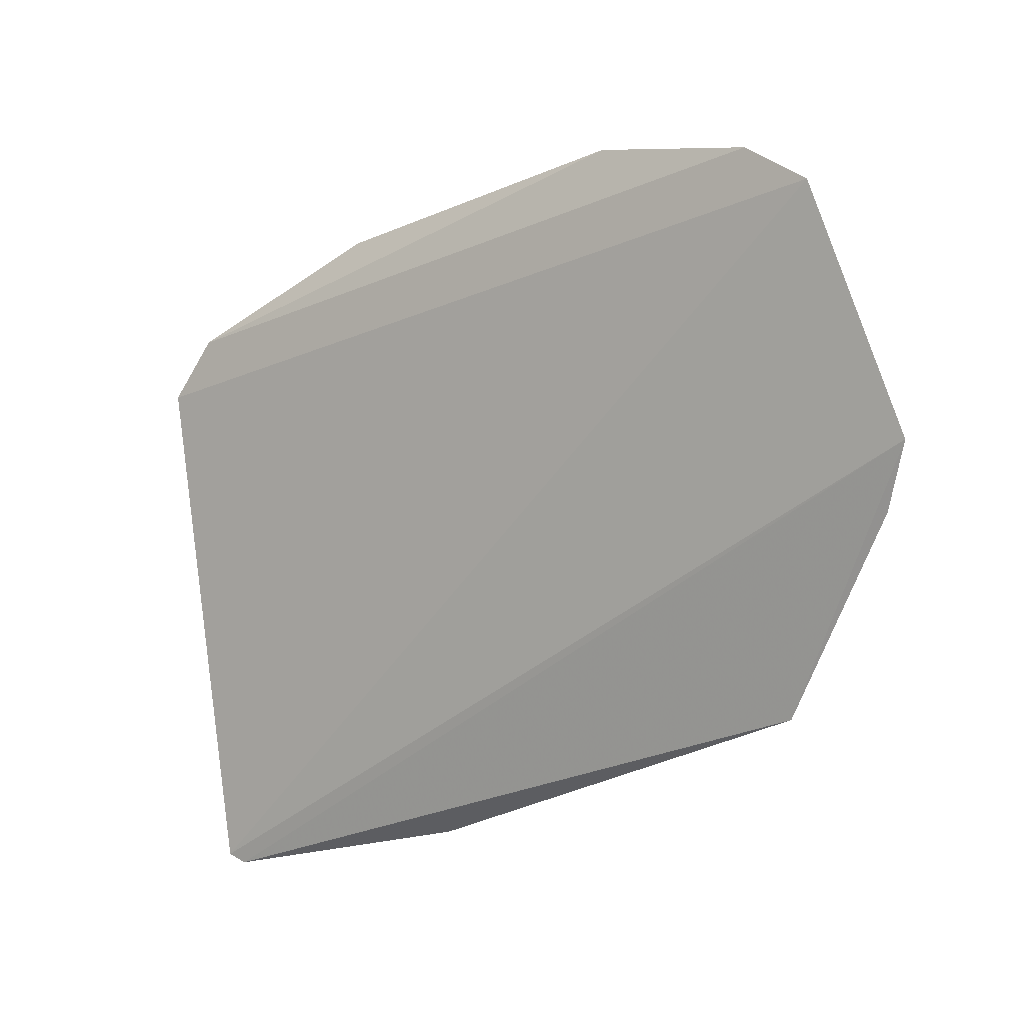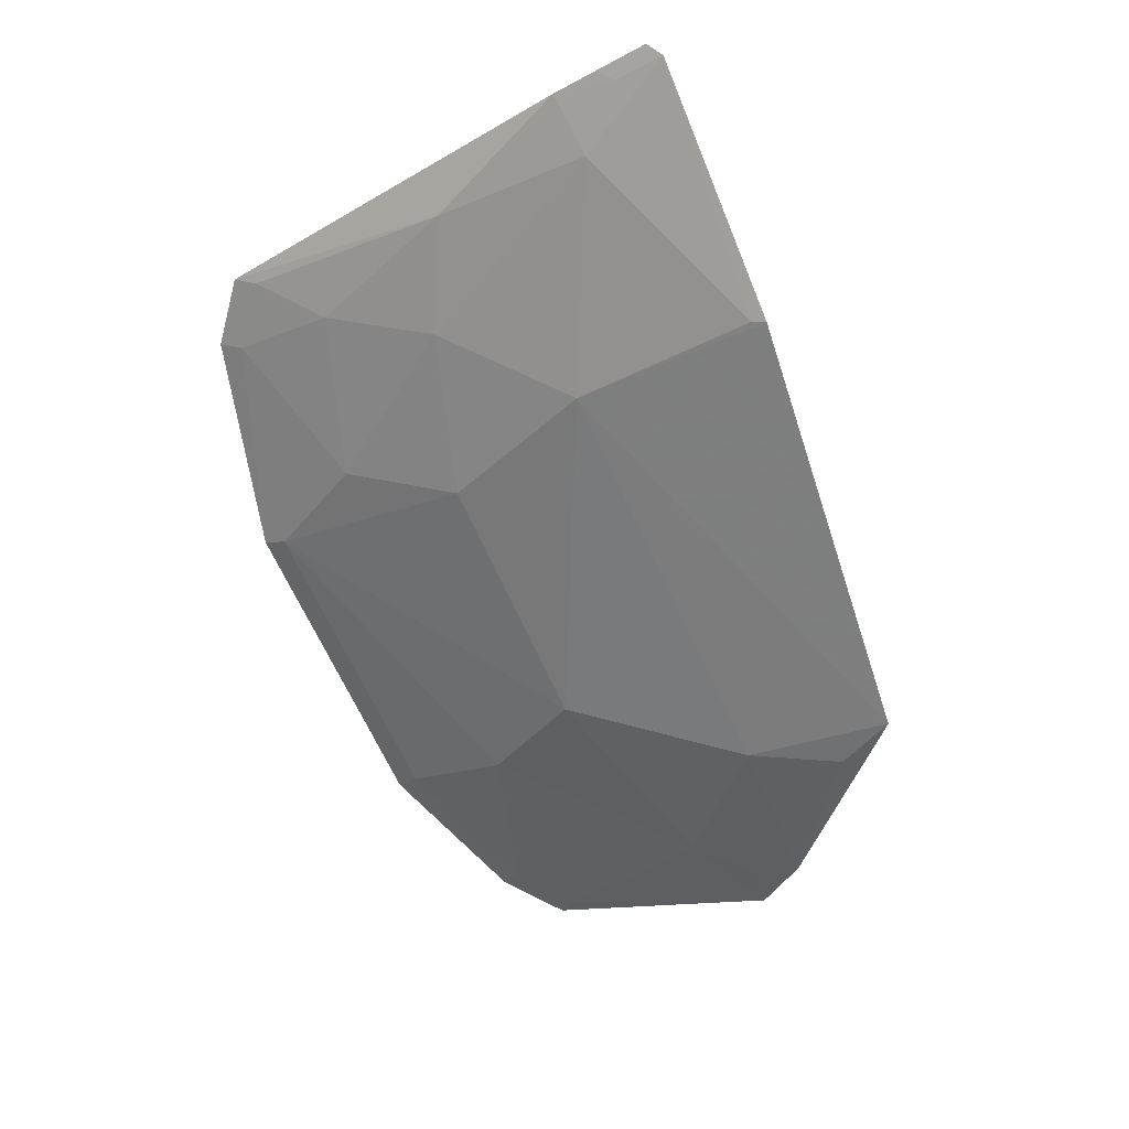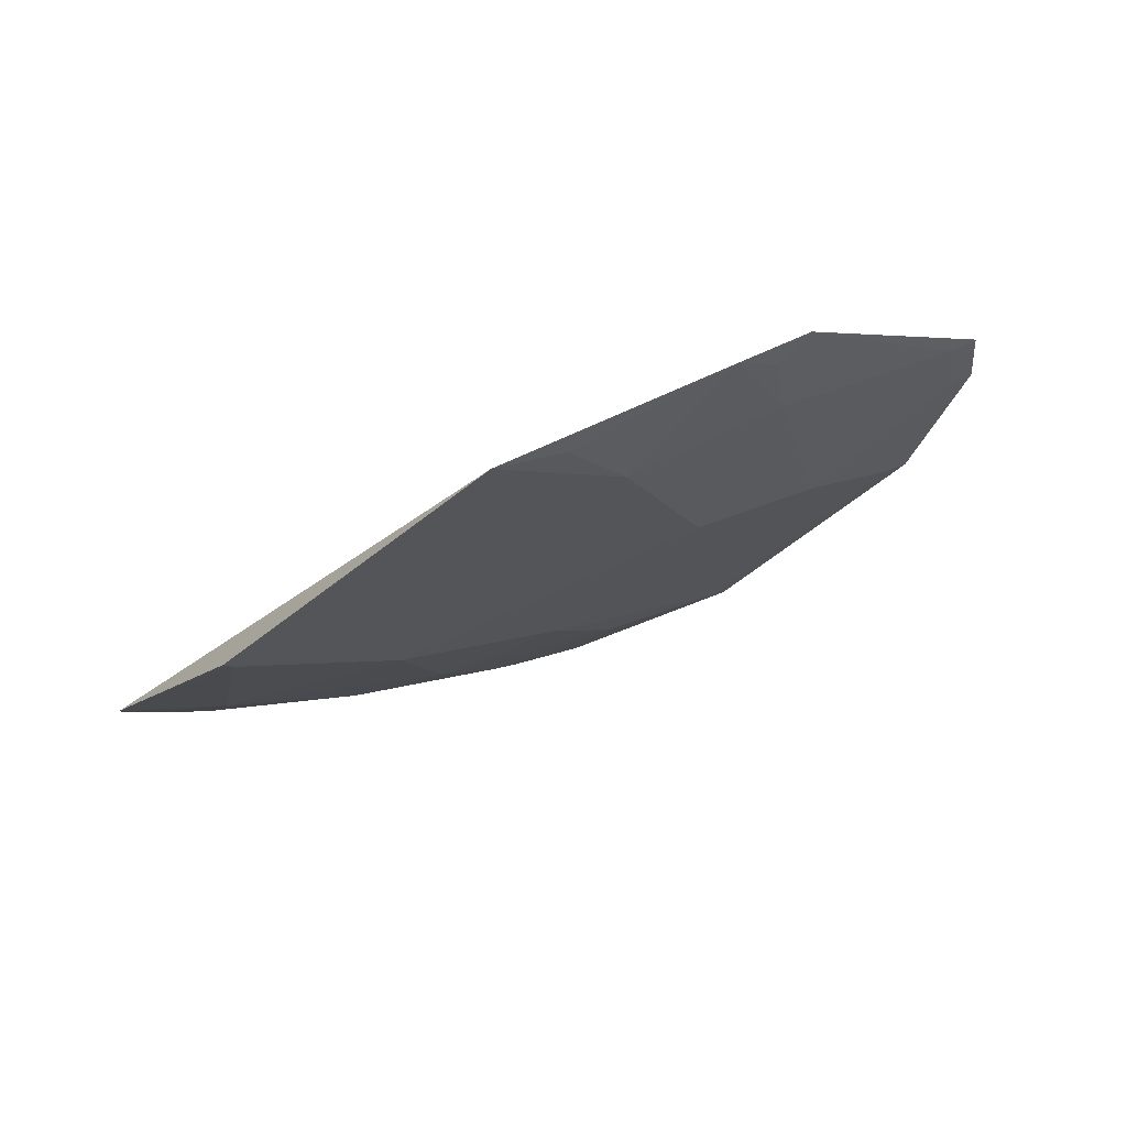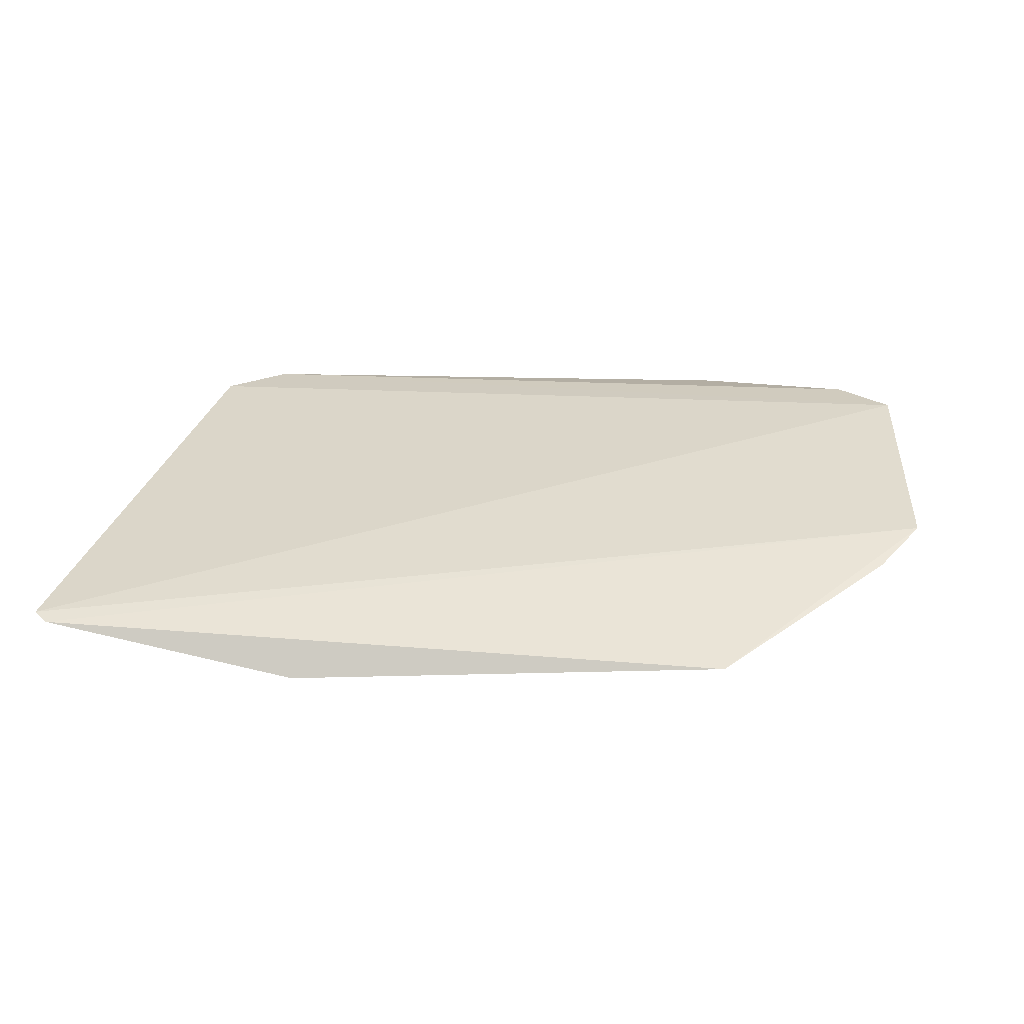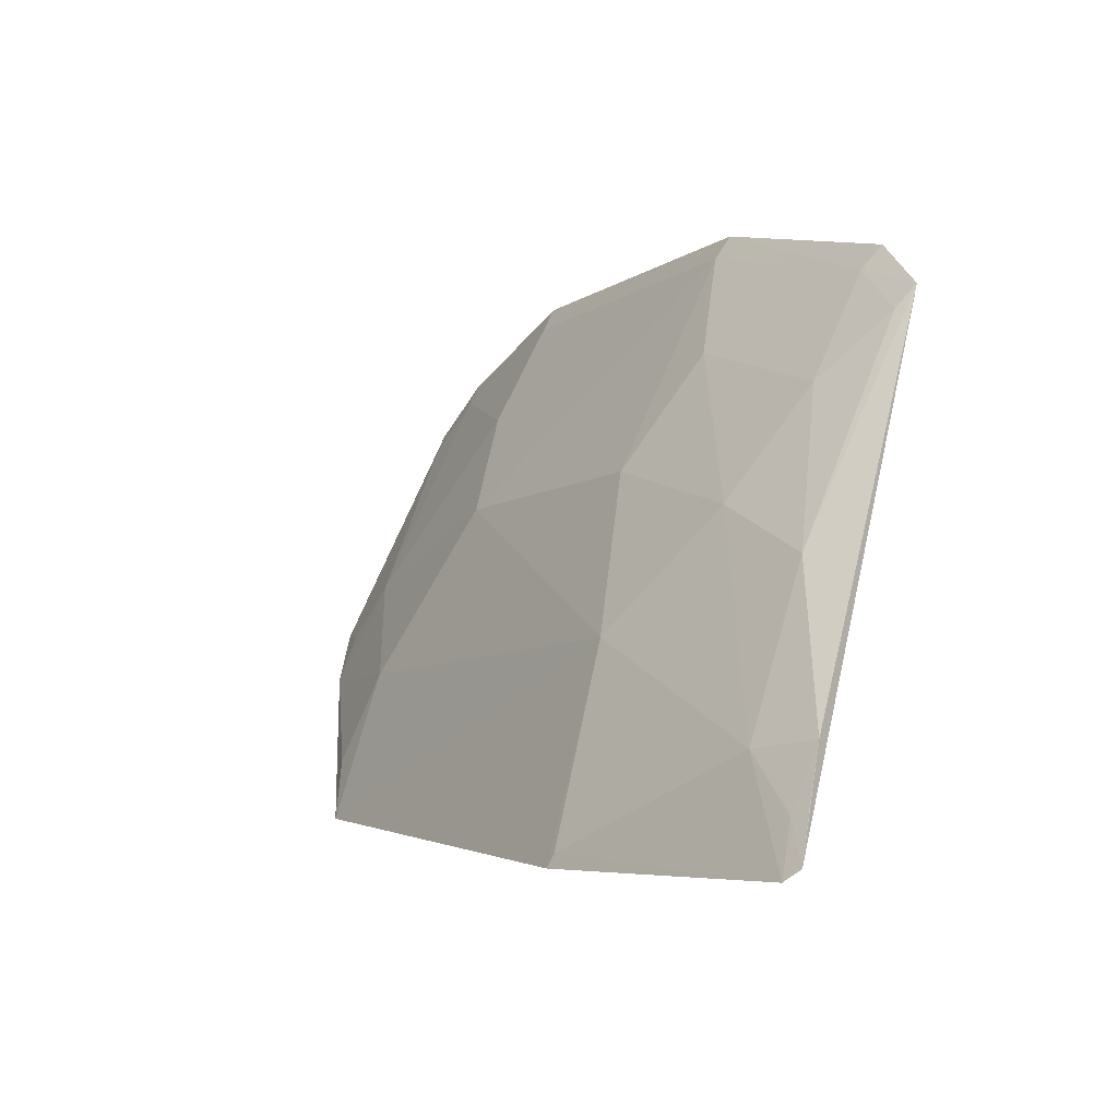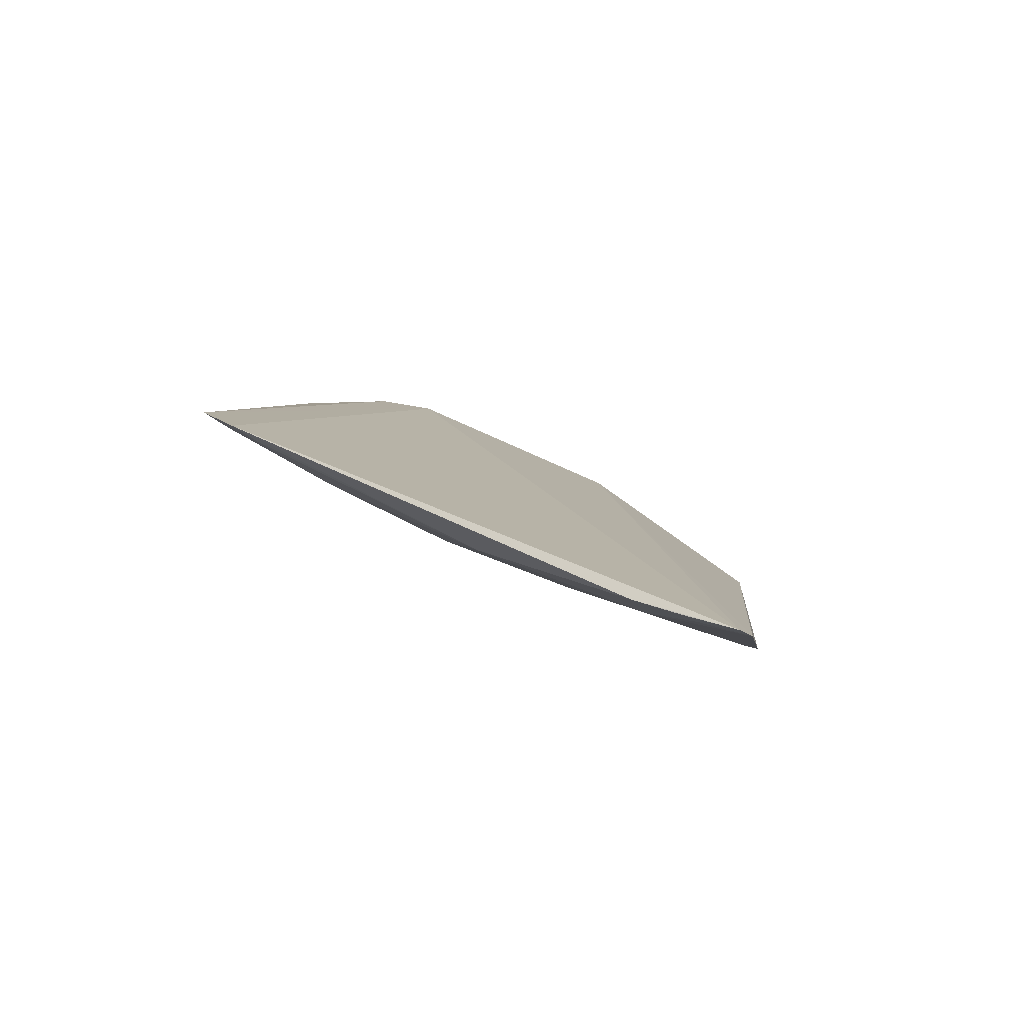
<metadata>
{"format":"obj","ext":"obj","renderer":"f3d","projection":"perspective","resolution":1024,"background":"white","views":[{"elev":-20.4,"azim":-142.4,"up":"+Z"},{"elev":-69.8,"azim":114.9,"up":"+Y"},{"elev":-30.0,"azim":-122.8,"up":"+Y"},{"elev":11.2,"azim":-170.4,"up":"+Y"},{"elev":-7.9,"azim":58.5,"up":"+Z"},{"elev":4.7,"azim":101.0,"up":"+Y"}]}
</metadata>
<code>
v 0.05657 -0.3575 0.1282
v 0.1314 -0.3414 0.128
v 0.09989 -0.2905 0.2753
v -0.09288 -0.2919 0.276
v -0.1168 -0.323 0.1991
v -0.1086 -0.295 0.2629
v 0.03983 -0.3259 0.2263
v -0.06349 -0.353 0.1421
v 0.1154 -0.2935 0.2619
v -0.0902 -0.3247 0.2112
v 0.04086 -0.2924 0.2914
v 0.112 -0.3252 0.1971
v 0.1272 -0.3434 0.1252
v 0.05474 -0.3415 0.1827
v -0.1054 -0.2992 0.2569
v -0.1064 -0.3314 0.1846
v -0.03272 -0.3263 0.2266
v 0.05428 -0.3106 0.2554
v -0.04836 -0.2917 0.291
v 0.1293 -0.3348 0.155
v 0.08342 -0.3259 0.2121
v -0.04694 -0.3113 0.2557
v -0.09033 -0.2959 0.2701
v -0.1054 -0.3267 0.1975
v -0.06189 -0.3406 0.1826
v 0.03966 -0.2962 0.2851
v 0.1263 -0.3403 0.139
v 0.1121 -0.3404 0.1536
v 0.09744 -0.3099 0.2402
v -0.04706 -0.2957 0.2844
v -0.07192 -0.3471 0.1585
v 0.097 -0.2949 0.2691
v 0.1303 -0.3382 0.1422
v 0.05814 -0.3564 0.1317
v 0.1124 -0.2977 0.256
f 6 4 3
f 6 2 5
f 9 6 3
f 9 2 6
f 13 8 5
f 13 5 2
f 13 1 8
f 14 8 1
f 15 6 5
f 15 5 10
f 16 5 8
f 17 14 7
f 19 11 3
f 19 3 4
f 20 2 9
f 20 9 12
f 21 7 14
f 21 18 7
f 22 10 17
f 23 4 6
f 23 6 15
f 23 15 10
f 23 10 22
f 23 19 4
f 24 16 10
f 24 10 5
f 24 5 16
f 25 10 16
f 25 17 10
f 25 8 14
f 25 14 17
f 26 17 7
f 26 22 17
f 26 11 19
f 26 7 18
f 27 13 2
f 28 20 12
f 28 27 20
f 28 13 27
f 28 21 14
f 28 12 21
f 29 21 12
f 29 18 21
f 30 23 22
f 30 19 23
f 30 26 19
f 30 22 26
f 31 25 16
f 31 16 8
f 31 8 25
f 32 26 18
f 32 3 11
f 32 11 26
f 32 18 29
f 32 9 3
f 33 27 2
f 33 2 20
f 33 20 27
f 34 28 14
f 34 14 1
f 34 1 13
f 34 13 28
f 35 29 12
f 35 12 9
f 35 32 29
f 35 9 32

</code>
